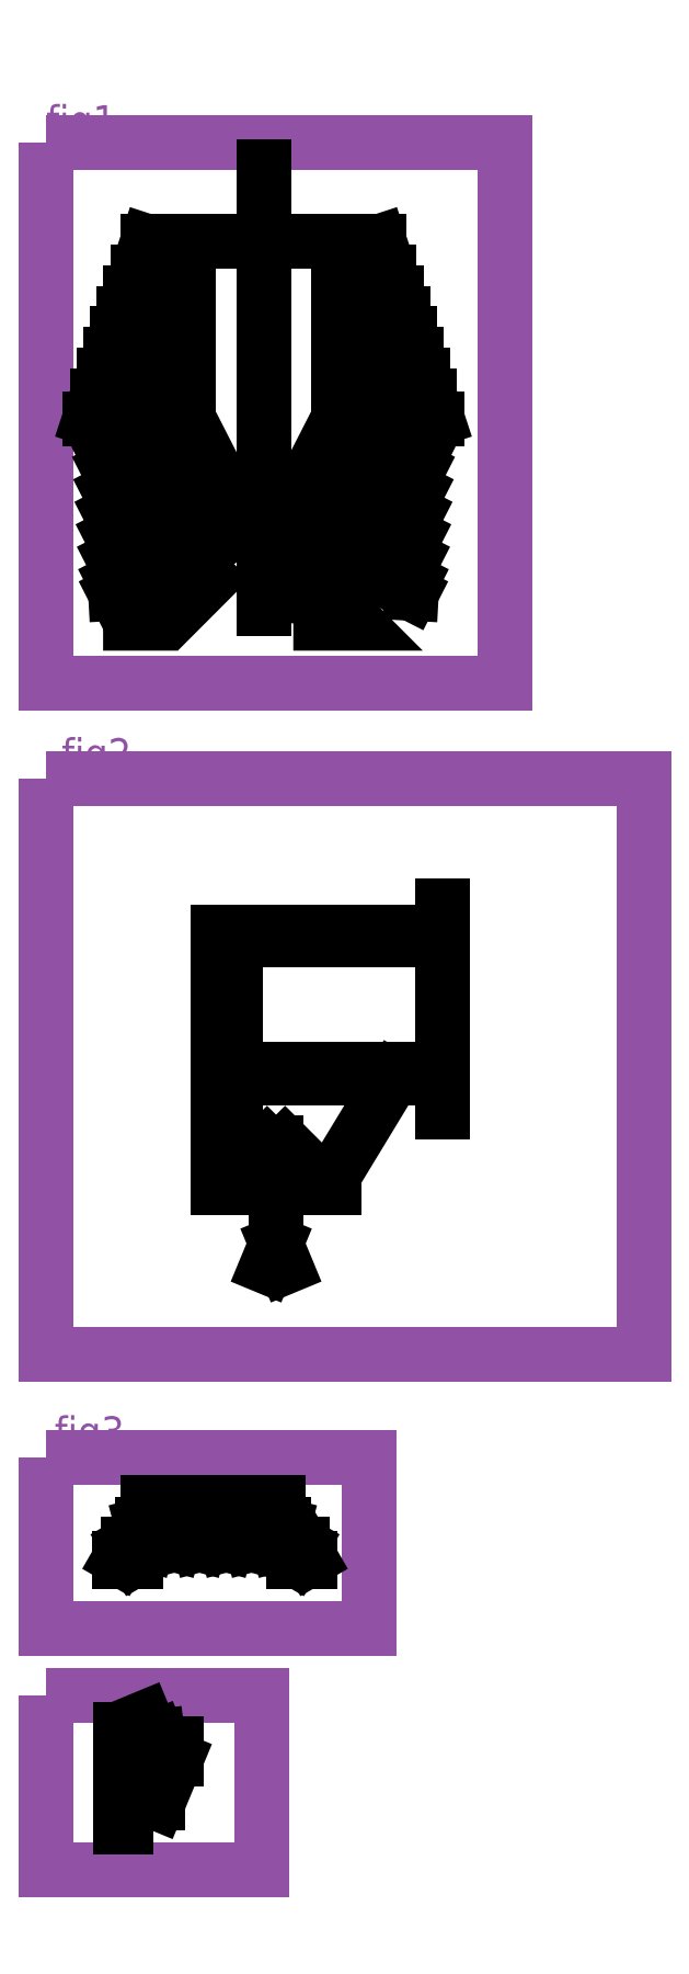
<metadata>
{"format":"dxf","ext":"dxf","renderer":"ezdxf+matplotlib","layout":"modelspace","background":"white","min_lineweight":24,"dpi":150}
</metadata>
<code>
0
SECTION
2
ENTITIES
0
POLYLINE
8
SVGFRAME
66
    1
10
0
20
0
30
0
70
    1
0
VERTEX
8
SVGFRAME
10
71.04
20
135.7
30
0
0
VERTEX
8
SVGFRAME
10
143.4
20
135.7
30
0
0
VERTEX
8
SVGFRAME
10
143.4
20
50.48
30
0
0
VERTEX
8
SVGFRAME
10
71.04
20
50.48
30
0
0
SEQEND
8
SVGFRAME
0
TEXT
8
SVGFRAME
10
71.04
20
136.9
30
0
40
4.7
1
fig1
50
0
41
1
51
0
7
STANDARD
71
    0
210
0
220
0
230
1
0
POLYLINE
8
SVGFRAME
66
    1
10
0
20
0
30
0
70
    1
0
VERTEX
8
SVGFRAME
10
71.04
20
35.49
30
0
0
VERTEX
8
SVGFRAME
10
165.3
20
35.49
30
0
0
VERTEX
8
SVGFRAME
10
165.3
20
-55.15
30
0
0
VERTEX
8
SVGFRAME
10
71.04
20
-55.15
30
0
0
SEQEND
8
SVGFRAME
0
TEXT
8
SVGFRAME
10
73.45
20
37.18
30
0
40
4.7
1
fig2
50
0
41
1
51
0
7
STANDARD
71
    0
210
0
220
0
230
1
0
POLYLINE
8
SVGFRAME
66
    1
10
0
20
0
30
0
70
    1
0
VERTEX
8
SVGFRAME
10
71.04
20
-71.35
30
0
0
VERTEX
8
SVGFRAME
10
122
20
-71.35
30
0
0
VERTEX
8
SVGFRAME
10
122
20
-98.3
30
0
0
VERTEX
8
SVGFRAME
10
71.04
20
-98.3
30
0
0
SEQEND
8
SVGFRAME
0
TEXT
8
SVGFRAME
10
72.35
20
-69.65
30
0
40
4.7
1
fig3
50
0
41
1
51
0
7
STANDARD
71
    0
210
0
220
0
230
1
0
LINE
8
0
10
83.9
20
-85.12
11
82.6
21
-87.38
0
LINE
8
0
10
83.9
20
-85.12
11
85.2
21
-87.38
0
LINE
8
0
10
82.6
20
-87.38
11
85.2
21
-87.38
0
LINE
8
0
10
83.9
20
-85.12
11
111.4
21
-85.12
0
LINE
8
0
10
111.4
20
-85.12
11
110.1
21
-87.38
0
LINE
8
0
10
111.4
20
-85.12
11
112.7
21
-87.38
0
LINE
8
0
10
110.1
20
-87.38
11
112.7
21
-87.38
0
LINE
8
0
10
110.1
20
-87.85
11
112.7
21
-87.85
0
LINE
8
0
10
99.42
20
-78.51
11
99.42
21
-82.03
0
LINE
8
0
10
99.42
20
-85.12
11
98.59
21
-82.03
0
LINE
8
0
10
99.42
20
-85.12
11
100.2
21
-82.03
0
LINE
8
0
10
98.59
20
-82.03
11
100.2
21
-82.03
0
LINE
8
0
10
95.19
20
-78.51
11
95.19
21
-82.03
0
LINE
8
0
10
95.19
20
-85.12
11
94.36
21
-82.03
0
LINE
8
0
10
95.19
20
-85.12
11
96.02
21
-82.03
0
LINE
8
0
10
94.36
20
-82.03
11
96.02
21
-82.03
0
LINE
8
0
10
107.6
20
-78.51
11
107.6
21
-82.03
0
LINE
8
0
10
107.6
20
-85.12
11
106.8
21
-82.03
0
LINE
8
0
10
107.6
20
-85.12
11
108.5
21
-82.03
0
LINE
8
0
10
106.8
20
-82.03
11
108.5
21
-82.03
0
LINE
8
0
10
103.4
20
-78.51
11
103.4
21
-82.03
0
LINE
8
0
10
103.4
20
-85.12
11
102.6
21
-82.03
0
LINE
8
0
10
103.4
20
-85.12
11
104.2
21
-82.03
0
LINE
8
0
10
102.6
20
-82.03
11
104.2
21
-82.03
0
LINE
8
0
10
91.21
20
-78.51
11
91.21
21
-82.03
0
LINE
8
0
10
91.21
20
-85.12
11
90.38
21
-82.03
0
LINE
8
0
10
91.21
20
-85.12
11
92.04
21
-82.03
0
LINE
8
0
10
90.38
20
-82.03
11
92.04
21
-82.03
0
LINE
8
0
10
86.98
20
-78.51
11
86.98
21
-82.03
0
LINE
8
0
10
86.98
20
-85.12
11
86.16
21
-82.03
0
LINE
8
0
10
86.98
20
-85.12
11
87.81
21
-82.03
0
LINE
8
0
10
86.16
20
-82.03
11
87.81
21
-82.03
0
TEXT
8
0
10
84.31
20
-77.99
30
0
40
1.41
1
2kN
50
0
41
1
51
0
7
STANDARD
71
    0
210
0
220
0
230
1
0
TEXT
8
0
10
89.74
20
-77.99
30
0
40
1.41
1
2kN
50
0
41
1
51
0
7
STANDARD
71
    0
210
0
220
0
230
1
0
TEXT
8
0
10
93.95
20
-77.99
30
0
40
1.41
1
2kN
50
0
41
1
51
0
7
STANDARD
71
    0
210
0
220
0
230
1
0
TEXT
8
0
10
98.28
20
-77.99
30
0
40
1.41
1
2kN
50
0
41
1
51
0
7
STANDARD
71
    0
210
0
220
0
230
1
0
TEXT
8
0
10
102.7
20
-77.99
30
0
40
1.41
1
2kN
50
0
41
1
51
0
7
STANDARD
71
    0
210
0
220
0
230
1
0
TEXT
8
0
10
107
20
-77.99
30
0
40
1.41
1
2kN
50
0
41
1
51
0
7
STANDARD
71
    0
210
0
220
0
230
1
0
LINE
8
0
10
82.6
20
-87.85
11
85.2
21
-87.85
0
POLYLINE
8
SVGFRAME
66
    1
10
0
20
0
30
0
70
    1
0
VERTEX
8
SVGFRAME
10
71.04
20
-108.9
30
0
0
VERTEX
8
SVGFRAME
10
105.1
20
-108.9
30
0
0
VERTEX
8
SVGFRAME
10
105.1
20
-136.3
30
0
0
VERTEX
8
SVGFRAME
10
71.04
20
-136.3
30
0
0
SEQEND
8
SVGFRAME
0
TEXT
8
SVGFRAME
10
71.98
20
-108.1
30
0
40
2.82
1
fig4
50
0
41
1
51
0
7
STANDARD
71
    0
210
0
220
0
230
1
0
LINE
8
0
10
82.79
20
-114.3
11
82.79
21
-129.7
0
LINE
8
0
10
83.68
20
-114.3
11
83.68
21
-129.7
0
LINE
8
0
10
83.68
20
-125.9
11
88.63
21
-125.9
0
LINE
8
0
10
88.63
20
-125.9
11
91.52
21
-118.9
0
LINE
8
0
10
91.52
20
-118.9
11
91.52
21
-116.6
0
LINE
8
0
10
91.52
20
-116.6
11
83.68
21
-116.6
0
CIRCLE
8
0
10
89.06
20
-118.6
40
0.6272
0
LINE
8
0
10
86.53
20
-112.5
11
89.06
21
-118.6
0
LINE
8
0
10
89.06
20
-118.6
11
87.11
21
-116
0
LINE
8
0
10
89.06
20
-118.6
11
88.64
21
-115.4
0
LINE
8
0
10
87.11
20
-116
11
88.64
21
-115.4
0
TEXT
8
0
10
87.81
20
-114
30
0
40
1.41
1
Rb
50
0
41
1
51
0
7
STANDARD
71
    0
210
0
220
0
230
1
0
LINE
8
0
10
91.34
20
120.1
11
91.34
21
92.18
0
LINE
8
0
10
93.03
20
92.18
11
101.9
21
74.87
0
LINE
8
0
10
117.6
20
120.1
11
117.6
21
92.18
0
LINE
8
0
10
117.6
20
92.18
11
108.7
21
74.87
0
LINE
8
0
10
93.03
20
120.1
11
117.6
21
120.1
0
LINE
8
0
10
101.9
20
74.87
11
108.7
21
74.87
0
LINE
8
0
10
91.34
20
120.1
11
87
21
120.1
0
LINE
8
0
10
91.34
20
92.18
11
77.86
21
92.18
0
LINE
8
0
10
87
20
120.1
11
77.86
21
92.18
0
LINE
8
0
10
93.03
20
120.1
11
93.03
21
92.18
0
LINE
8
0
10
87
20
118.6
11
91.34
21
118.6
0
LINE
8
0
10
91.34
20
118.6
11
89.22
21
118.1
0
LINE
8
0
10
91.34
20
118.6
11
89.22
21
119
0
LINE
8
0
10
85.43
20
115.3
11
91.34
21
115.3
0
LINE
8
0
10
91.34
20
115.3
11
89.22
21
114.9
0
LINE
8
0
10
91.34
20
115.3
11
89.22
21
115.8
0
LINE
8
0
10
84.37
20
112.1
11
91.34
21
112.1
0
LINE
8
0
10
91.34
20
112.1
11
89.22
21
111.6
0
LINE
8
0
10
91.34
20
112.1
11
89.22
21
112.5
0
LINE
8
0
10
83.31
20
108.9
11
91.34
21
108.9
0
LINE
8
0
10
91.34
20
108.9
11
89.22
21
108.4
0
LINE
8
0
10
91.34
20
108.9
11
89.22
21
109.3
0
LINE
8
0
10
82.25
20
105.6
11
91.34
21
105.6
0
LINE
8
0
10
91.34
20
105.6
11
89.22
21
105.2
0
LINE
8
0
10
91.34
20
105.6
11
89.22
21
106.1
0
LINE
8
0
10
81.19
20
102.4
11
91.34
21
102.4
0
LINE
8
0
10
91.34
20
102.4
11
89.22
21
101.9
0
LINE
8
0
10
91.34
20
102.4
11
89.22
21
102.8
0
LINE
8
0
10
80.13
20
99.12
11
91.34
21
99.12
0
LINE
8
0
10
91.34
20
99.12
11
89.22
21
98.68
0
LINE
8
0
10
91.34
20
99.12
11
89.22
21
99.57
0
LINE
8
0
10
79.07
20
95.88
11
91.34
21
95.88
0
LINE
8
0
10
91.34
20
95.88
11
89.22
21
95.43
0
LINE
8
0
10
91.34
20
95.88
11
89.22
21
96.33
0
TEXT
8
0
10
83.79
20
121.6
30
0
40
1.41
1
2kPa
50
0
41
1
51
0
7
STANDARD
71
    0
210
0
220
0
230
1
0
LINE
8
0
10
119.2
20
120.1
11
119.2
21
92.18
0
LINE
8
0
10
119.2
20
120.1
11
123.6
21
120.1
0
LINE
8
0
10
119.2
20
92.18
11
132.7
21
92.18
0
LINE
8
0
10
123.6
20
120.1
11
132.7
21
92.18
0
LINE
8
0
10
123.6
20
118.6
11
119.2
21
118.6
0
LINE
8
0
10
119.2
20
118.6
11
121.4
21
118.1
0
LINE
8
0
10
119.2
20
118.6
11
121.4
21
119
0
LINE
8
0
10
125.1
20
115.3
11
119.2
21
115.3
0
LINE
8
0
10
119.2
20
115.3
11
121.4
21
114.9
0
LINE
8
0
10
119.2
20
115.3
11
121.4
21
115.8
0
LINE
8
0
10
126.2
20
112.1
11
119.2
21
112.1
0
LINE
8
0
10
119.2
20
112.1
11
121.4
21
111.6
0
LINE
8
0
10
119.2
20
112.1
11
121.4
21
112.5
0
LINE
8
0
10
127.3
20
108.9
11
119.2
21
108.9
0
LINE
8
0
10
119.2
20
108.9
11
121.4
21
108.4
0
LINE
8
0
10
119.2
20
108.9
11
121.4
21
109.3
0
LINE
8
0
10
128.3
20
105.6
11
119.2
21
105.6
0
LINE
8
0
10
119.2
20
105.6
11
121.4
21
105.2
0
LINE
8
0
10
119.2
20
105.6
11
121.4
21
106.1
0
LINE
8
0
10
129.4
20
102.4
11
119.2
21
102.4
0
LINE
8
0
10
119.2
20
102.4
11
121.4
21
101.9
0
LINE
8
0
10
119.2
20
102.4
11
121.4
21
102.8
0
LINE
8
0
10
130.4
20
99.12
11
119.2
21
99.12
0
LINE
8
0
10
119.2
20
99.12
11
121.4
21
98.68
0
LINE
8
0
10
119.2
20
99.12
11
121.4
21
99.57
0
LINE
8
0
10
131.5
20
95.88
11
119.2
21
95.88
0
LINE
8
0
10
119.2
20
95.88
11
121.4
21
95.43
0
LINE
8
0
10
119.2
20
95.88
11
121.4
21
96.33
0
TEXT
8
0
10
122.1
20
121.6
30
0
40
1.41
1
2kPa
50
0
41
1
51
0
7
STANDARD
71
    0
210
0
220
0
230
1
0
LINE
8
0
10
80.8
20
85.93
11
91.39
21
91.34
0
LINE
8
0
10
81.96
20
64.71
11
100.2
21
74.04
0
LINE
8
0
10
80.8
20
85.93
11
81.96
21
64.71
0
LINE
8
0
10
91.39
20
91.34
11
100.2
21
74.04
0
LINE
8
0
10
80.88
20
84.33
11
92.06
21
90.04
0
LINE
8
0
10
92.06
20
90.04
11
90.38
21
88.68
0
LINE
8
0
10
92.06
20
90.04
11
89.97
21
89.47
0
LINE
8
0
10
81.08
20
80.79
11
93.54
21
87.15
0
LINE
8
0
10
81.27
20
77.25
11
95.01
21
84.26
0
LINE
8
0
10
81.47
20
73.71
11
96.49
21
81.38
0
LINE
8
0
10
81.66
20
70.16
11
97.96
21
78.49
0
LINE
8
0
10
81.85
20
66.62
11
99.44
21
75.6
0
LINE
8
0
10
93.54
20
87.15
11
91.85
21
85.79
0
LINE
8
0
10
93.54
20
87.15
11
91.44
21
86.59
0
LINE
8
0
10
95.01
20
84.26
11
93.33
21
82.9
0
LINE
8
0
10
95.01
20
84.26
11
92.92
21
83.7
0
LINE
8
0
10
96.49
20
81.38
11
94.8
21
80.01
0
LINE
8
0
10
96.49
20
81.38
11
94.39
21
80.81
0
LINE
8
0
10
97.96
20
78.49
11
96.28
21
77.13
0
LINE
8
0
10
97.96
20
78.49
11
95.87
21
77.92
0
LINE
8
0
10
99.44
20
75.6
11
97.75
21
74.24
0
LINE
8
0
10
99.44
20
75.6
11
97.34
21
75.04
0
LINE
8
0
10
129.8
20
85.93
11
119.2
21
91.34
0
LINE
8
0
10
128.6
20
64.71
11
110.3
21
74.04
0
LINE
8
0
10
129.8
20
85.93
11
128.6
21
64.71
0
LINE
8
0
10
119.2
20
91.34
11
110.3
21
74.04
0
LINE
8
0
10
129.7
20
84.33
11
118.5
21
90.04
0
LINE
8
0
10
129.5
20
80.79
11
117
21
87.15
0
LINE
8
0
10
129.3
20
77.25
11
115.6
21
84.26
0
LINE
8
0
10
129.1
20
73.71
11
114.1
21
81.38
0
LINE
8
0
10
128.9
20
70.16
11
112.6
21
78.49
0
LINE
8
0
10
128.7
20
66.62
11
111.1
21
75.6
0
LINE
8
0
10
118.5
20
90.04
11
120.2
21
88.68
0
LINE
8
0
10
118.5
20
90.04
11
120.6
21
89.47
0
LINE
8
0
10
117
20
87.15
11
118.7
21
85.79
0
LINE
8
0
10
117
20
87.15
11
119.1
21
86.59
0
LINE
8
0
10
115.6
20
84.26
11
117.3
21
82.9
0
LINE
8
0
10
115.6
20
84.26
11
117.7
21
83.7
0
LINE
8
0
10
114.1
20
81.38
11
115.8
21
80.01
0
LINE
8
0
10
114.1
20
81.38
11
116.2
21
80.81
0
LINE
8
0
10
112.6
20
78.49
11
114.3
21
77.13
0
LINE
8
0
10
112.6
20
78.49
11
114.7
21
77.92
0
LINE
8
0
10
111.1
20
75.6
11
112.8
21
74.24
0
LINE
8
0
10
111.1
20
75.6
11
113.2
21
75.04
0
LINE
8
0
10
93.47
20
120.1
11
93.47
21
92.18
0
LINE
8
0
10
93.43
20
92.38
11
102.3
21
75.08
0
LINE
8
0
10
117.2
20
92.38
11
108.3
21
75.08
0
LINE
8
0
10
117.1
20
120.1
11
117.1
21
92.18
0
LINE
8
0
10
105.3
20
62.29
11
105.3
21
131.9
0
TEXT
8
0
10
75.33
20
89.23
30
0
40
1.41
1
10kPa
50
0
41
1
51
0
7
STANDARD
71
    0
210
0
220
0
230
1
0
TEXT
8
0
10
82.88
20
62.58
30
0
40
1.41
1
15kPa
50
0
41
1
51
0
7
STANDARD
71
    0
210
0
220
0
230
1
0
TEXT
8
0
10
128.5
20
89.23
30
0
40
1.41
1
10kPa
50
0
41
1
51
0
7
STANDARD
71
    0
210
0
220
0
230
1
0
TEXT
8
0
10
121.7
20
62.58
30
0
40
1.41
1
15kPa
50
0
41
1
51
0
7
STANDARD
71
    0
210
0
220
0
230
1
0
LINE
8
0
10
98.07
20
11.38
11
98.07
21
-11.59
0
LINE
8
0
10
98.07
20
11.38
11
133.6
21
11.38
0
LINE
8
0
10
98.07
20
10.07
11
133.6
21
10.07
0
LINE
8
0
10
98.07
20
-11.59
11
133.6
21
-11.59
0
LINE
8
0
10
98.07
20
-10.28
11
133.6
21
-10.28
0
LINE
8
0
10
99.73
20
10.07
11
99.73
21
-10.28
0
LINE
8
0
10
100.8
20
10.07
11
100.8
21
-10.28
0
LINE
8
0
10
133.6
20
-10.45
11
133.6
21
-17.06
0
LINE
8
0
10
133.6
20
-1.782
11
133.6
21
-8.392
0
LINE
8
0
10
133.6
20
6.886
11
133.6
21
0.2765
0
LINE
8
0
10
133.6
20
15.55
11
133.6
21
8.945
0
LINE
8
0
10
98.07
20
-11.59
11
98.07
21
-26.82
0
LINE
8
0
10
98.07
20
-26.82
11
116.5
21
-26.82
0
LINE
8
0
10
116.5
20
-26.82
11
125.8
21
-11.59
0
LINE
8
0
10
98.07
20
-28.86
11
116.5
21
-28.86
0
LINE
8
0
10
116.5
20
-28.86
11
116.5
21
-26.82
0
LINE
8
0
10
98.07
20
-26.82
11
98.07
21
-28.86
0
LINE
8
0
10
99.73
20
-11.59
11
99.73
21
-26.82
0
LINE
8
0
10
100.8
20
-11.59
11
100.8
21
-26.82
0
LINE
8
0
10
107.3
20
-21.83
11
107.3
21
-37.72
0
LINE
8
0
10
105.9
20
-22.11
11
108.7
21
-24.95
0
LINE
8
0
10
108.7
20
-22.11
11
105.9
21
-24.95
0
LINE
8
0
10
105
20
-25.67
11
109.5
21
-25.67
0
LINE
8
0
10
107.3
20
-37.72
11
108.8
21
-41.38
0
LINE
8
0
10
107.3
20
-37.72
11
105.8
21
-41.38
0
POLYLINE
8
0
66
    1
10
0
20
0
30
0
70
    0
0
VERTEX
8
0
10
80
20
60
30
0
0
VERTEX
8
0
10
90
20
60
30
0
0
VERTEX
8
0
10
100
20
70
30
0
0
SEQEND
8
0
0
POLYLINE
8
0
66
    1
10
0
20
0
30
0
70
    0
0
VERTEX
8
0
10
110
20
60
30
0
0
VERTEX
8
0
10
120
20
60
30
0
0
VERTEX
8
0
10
110
20
70
30
0
0
VERTEX
8
0
10
110
20
60
30
0
0
SEQEND
8
0
0
ENDSEC
0
EOF

</code>
